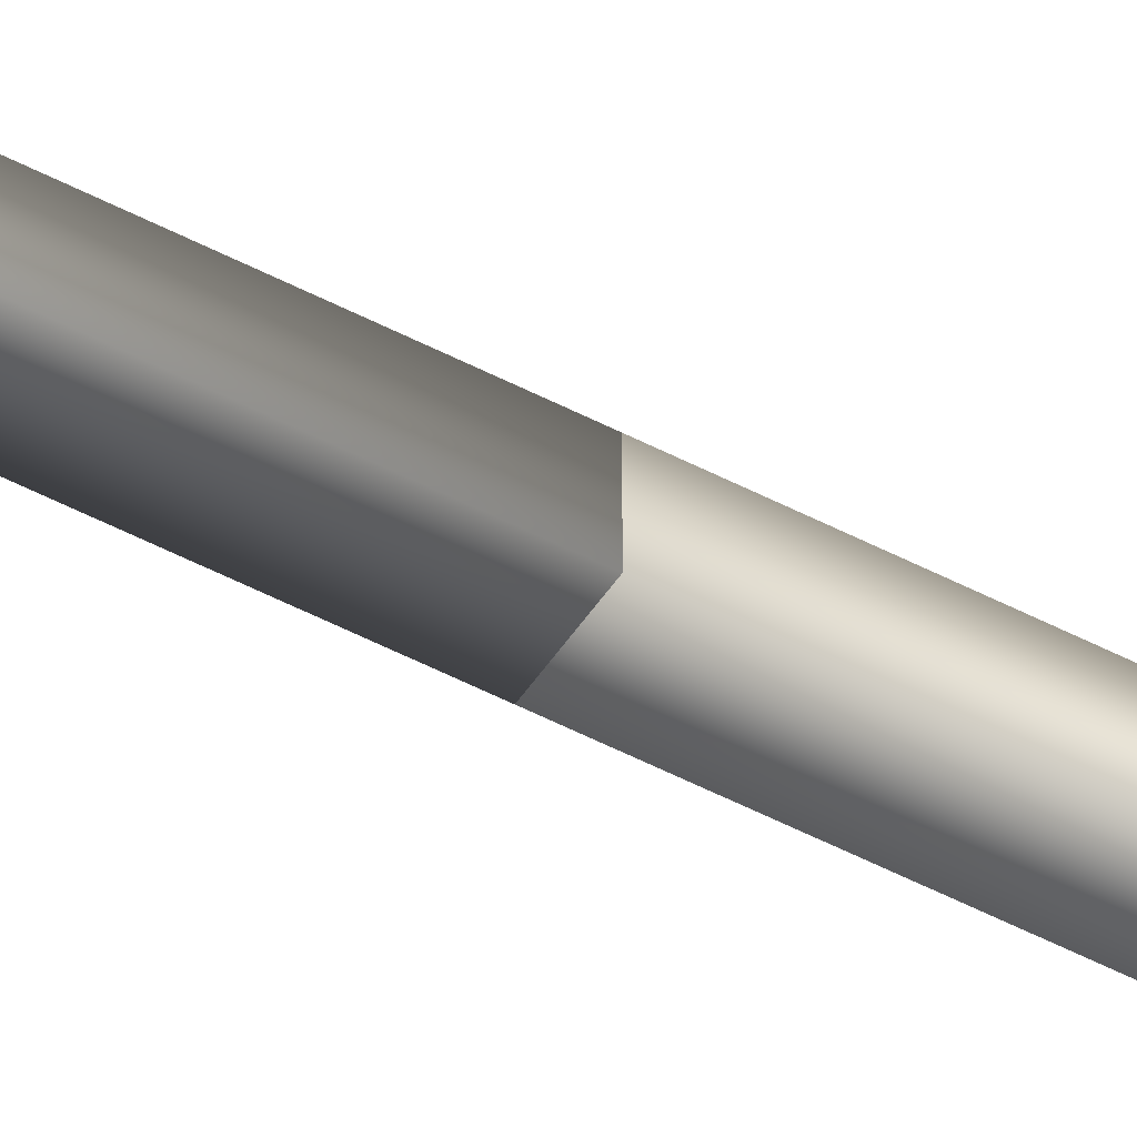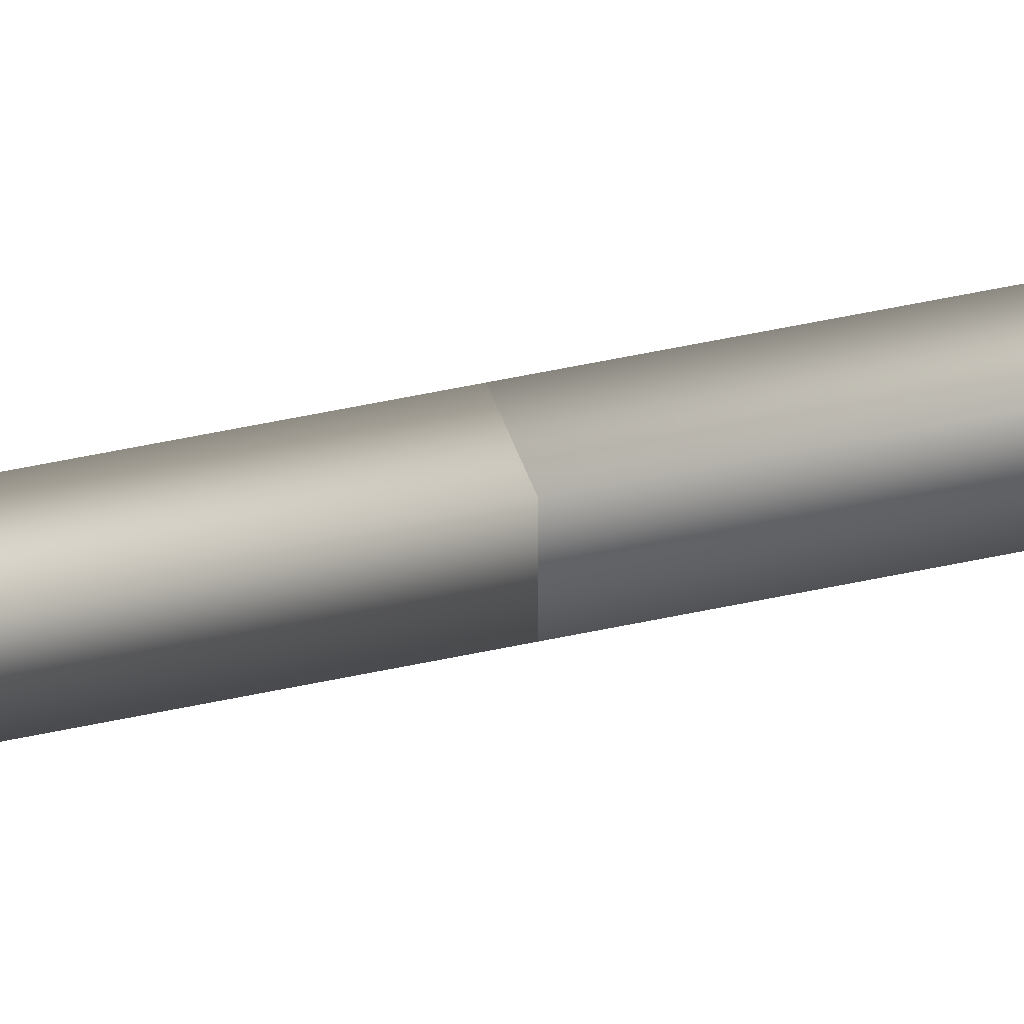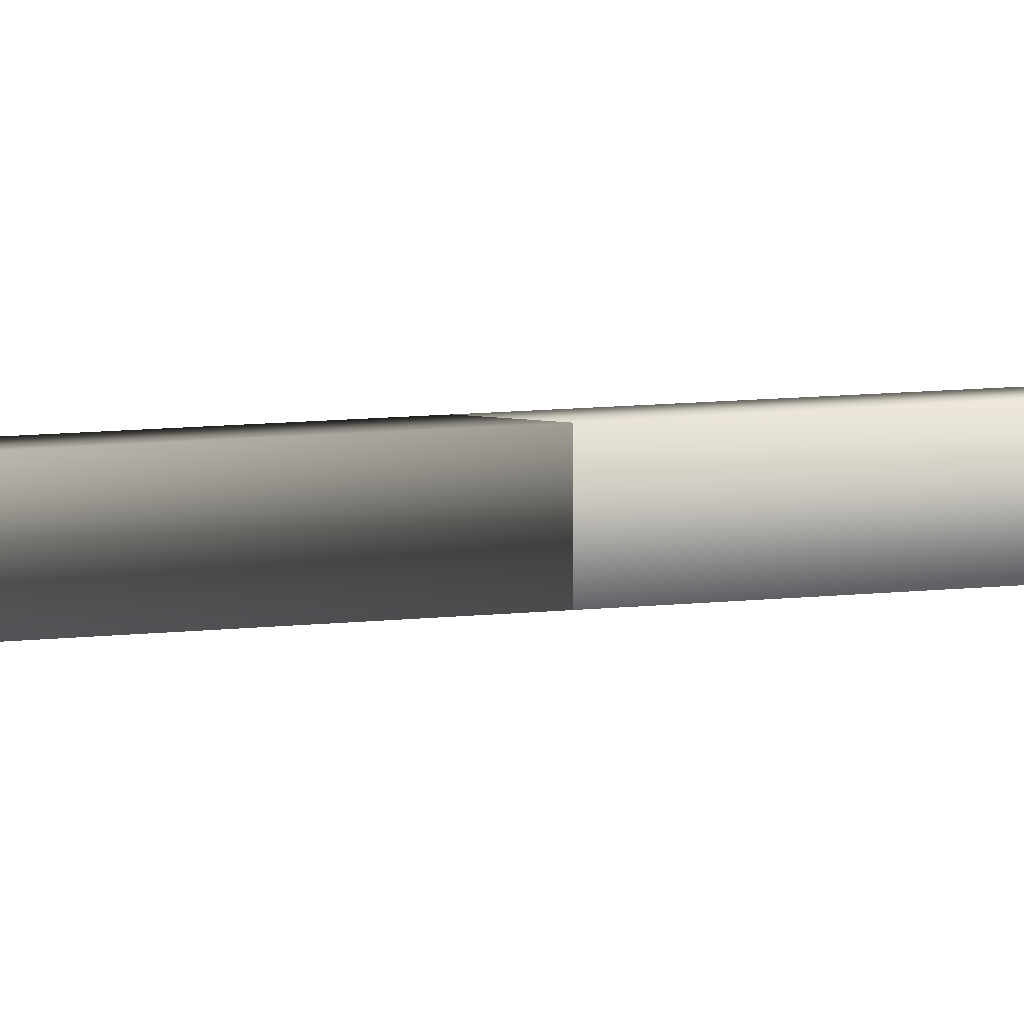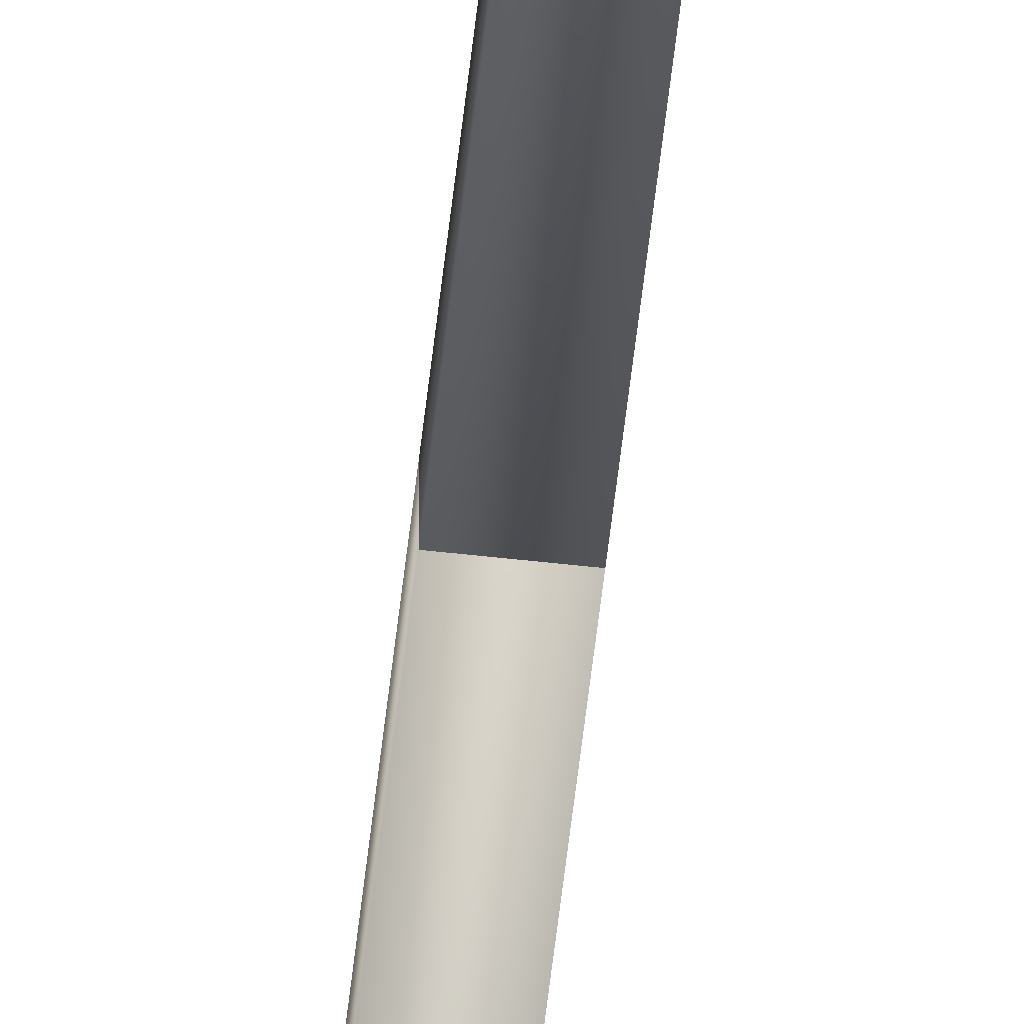
<metadata>
{"format":"obj","ext":"obj","renderer":"f3d","projection":"perspective","resolution":1024,"background":"white","views":[{"elev":-47.6,"azim":-121.1,"up":"+Y"},{"elev":39.9,"azim":-106.1,"up":"+Y"},{"elev":3.5,"azim":-130.4,"up":"+Y"},{"elev":-60.0,"azim":-6.5,"up":"+Y"}]}
</metadata>
<code>
o RotateZArrow.obj
g default
v -0.104 0.104 -4.899e-17
v -0.104 -0.104 -3.821e-17
v 0.104 -0.104 4.899e-17
v 0.104 0.104 3.821e-17
v -0.104 0.104 5
v -0.104 -0.104 5
v 0.104 -0.104 5
v 0.104 0.104 5
v -1.063e-15 -0.39 5
v 0.3377 -0.195 5
v 0.3377 0.195 5
v -1.063e-15 0.39 5
v -0.3377 0.195 5
v -0.3377 -0.195 5
v -1.54e-15 -1.285e-15 7.6
v 0.104 0.104 7.446e-17
v 0.104 -0.104 -1.274e-17
v -0.104 -0.104 -7.446e-17
v -0.104 0.104 1.274e-17
v 0.104 0.104 -5
v 0.104 -0.104 -5
v -0.104 -0.104 -5
v -0.104 0.104 -5
v 4.505e-16 -0.39 -5
v -0.3377 -0.195 -5
v -0.3377 0.195 -5
v 4.505e-16 0.39 -5
v 0.3377 0.195 -5
v 0.3377 -0.195 -5
v 6.097e-16 1.507e-15 -7.6
g group_Default
f 4 3 2 1
f 2 6 5 1
f 3 7 6 2
f 8 7 3 4
f 5 8 4 1
f 6 7 8 5
f 14 13 12 11 10 9
f 10 15 9
f 11 15 10
f 15 11 12
f 15 12 13
f 14 15 13
f 9 15 14
f 19 18 17 16
f 17 21 20 16
f 18 22 21 17
f 23 22 18 19
f 20 23 19 16
f 21 22 23 20
f 29 28 27 26 25 24
f 25 30 24
f 26 30 25
f 30 26 27
f 30 27 28
f 29 30 28
f 24 30 29

</code>
